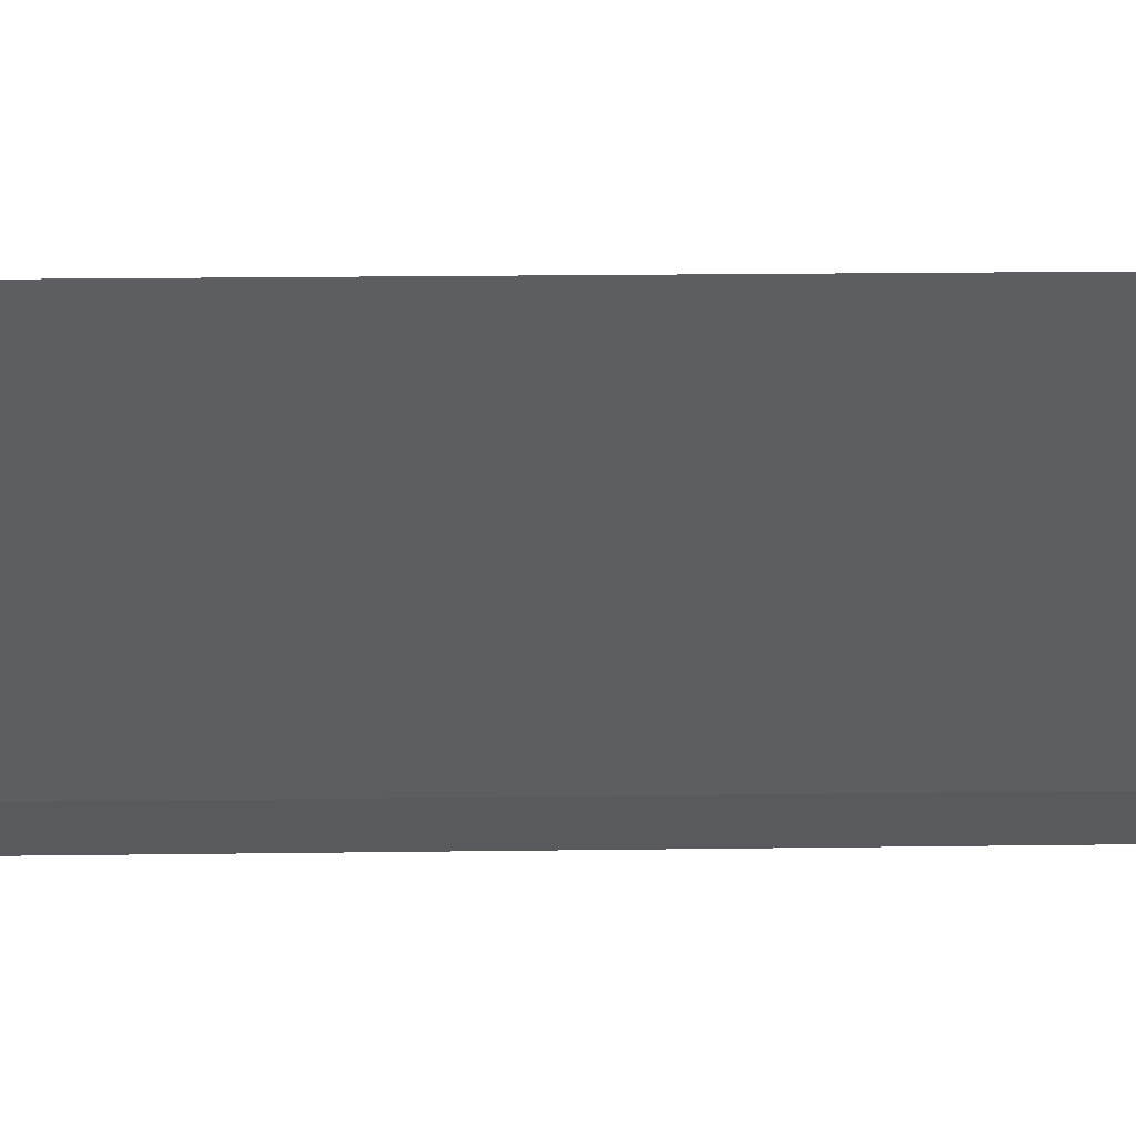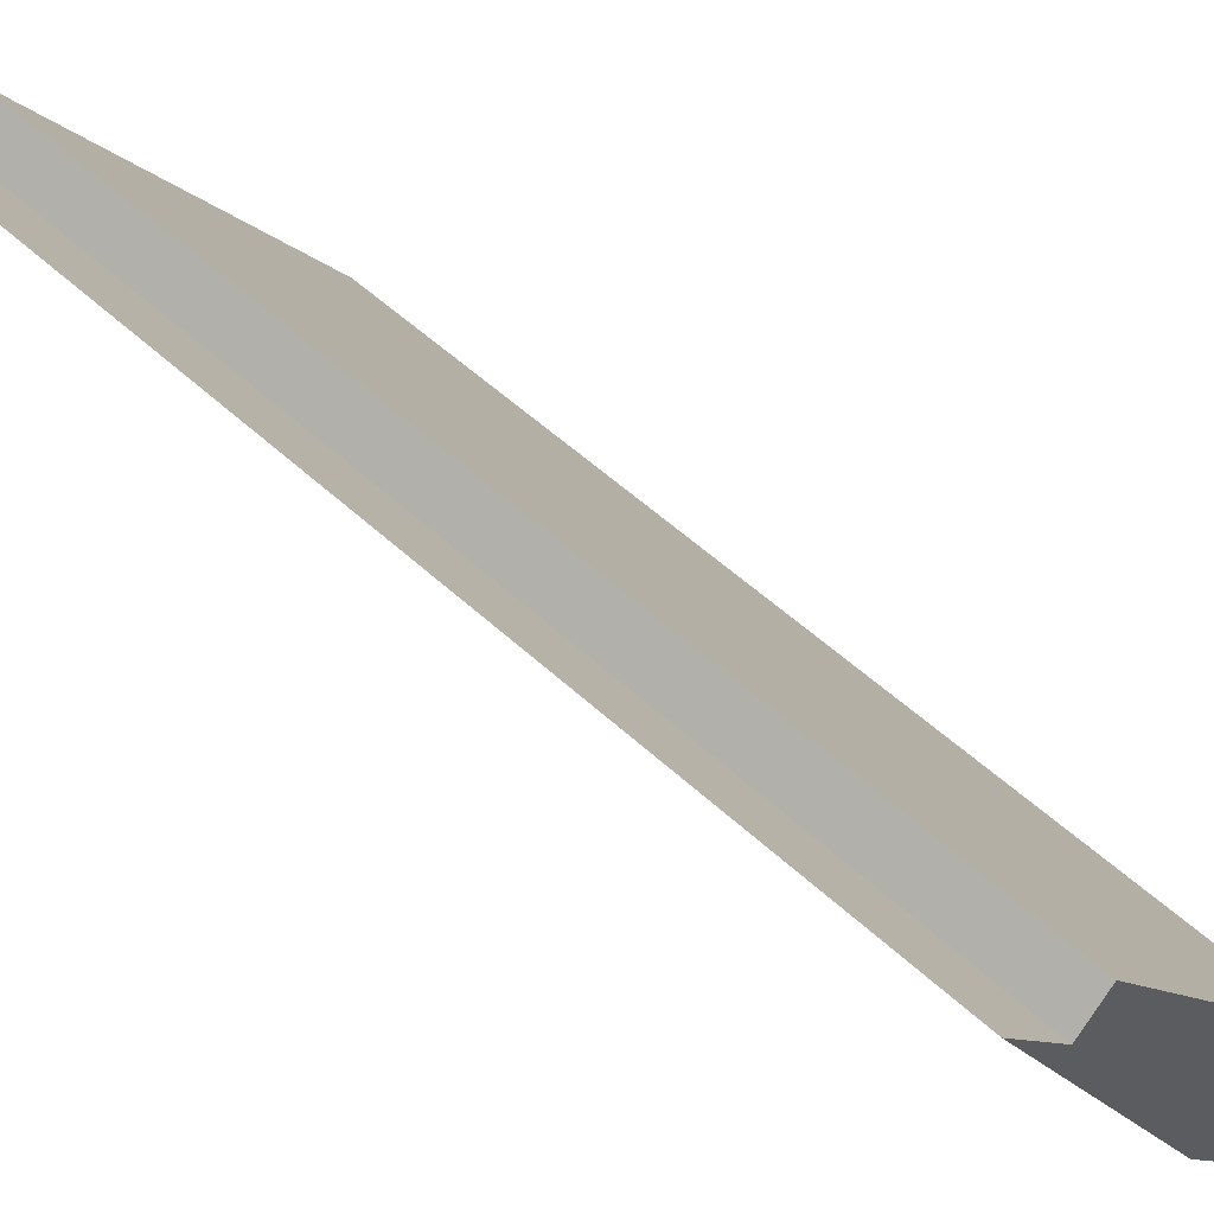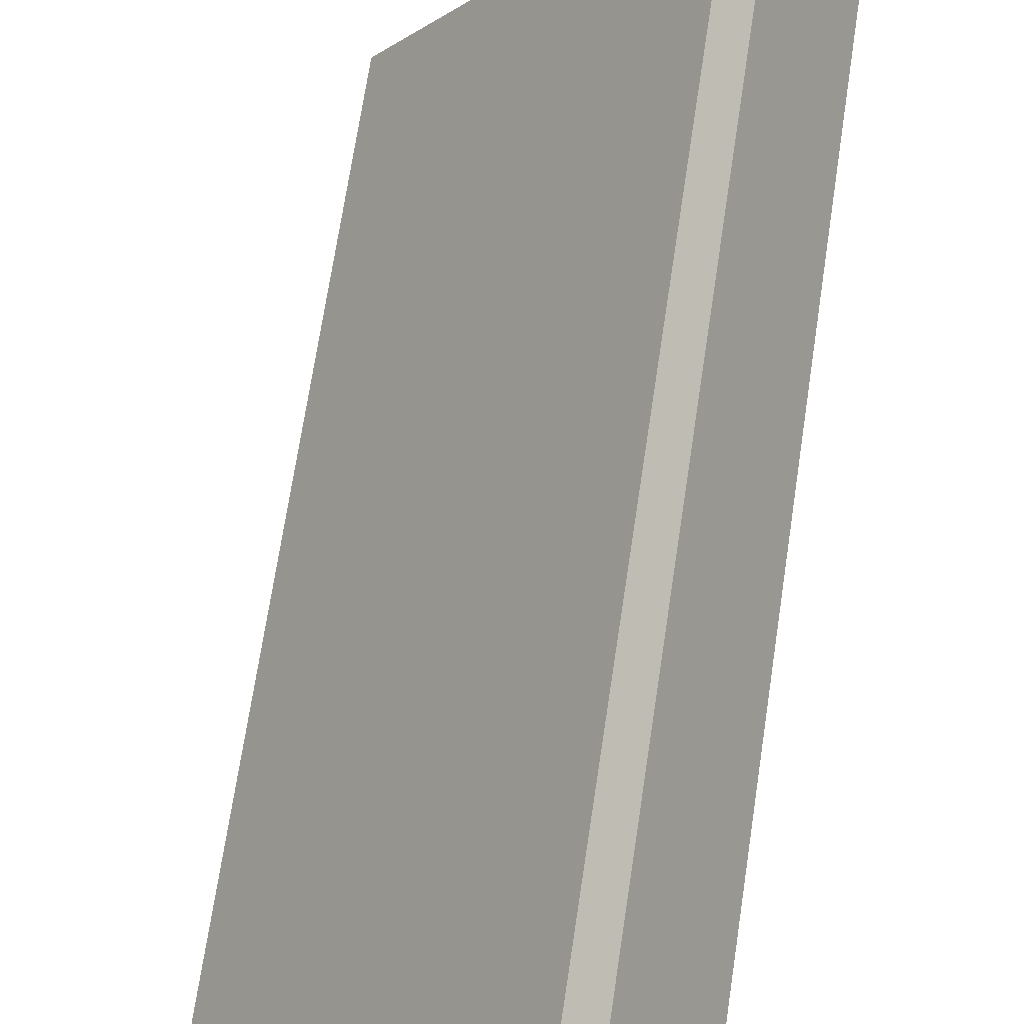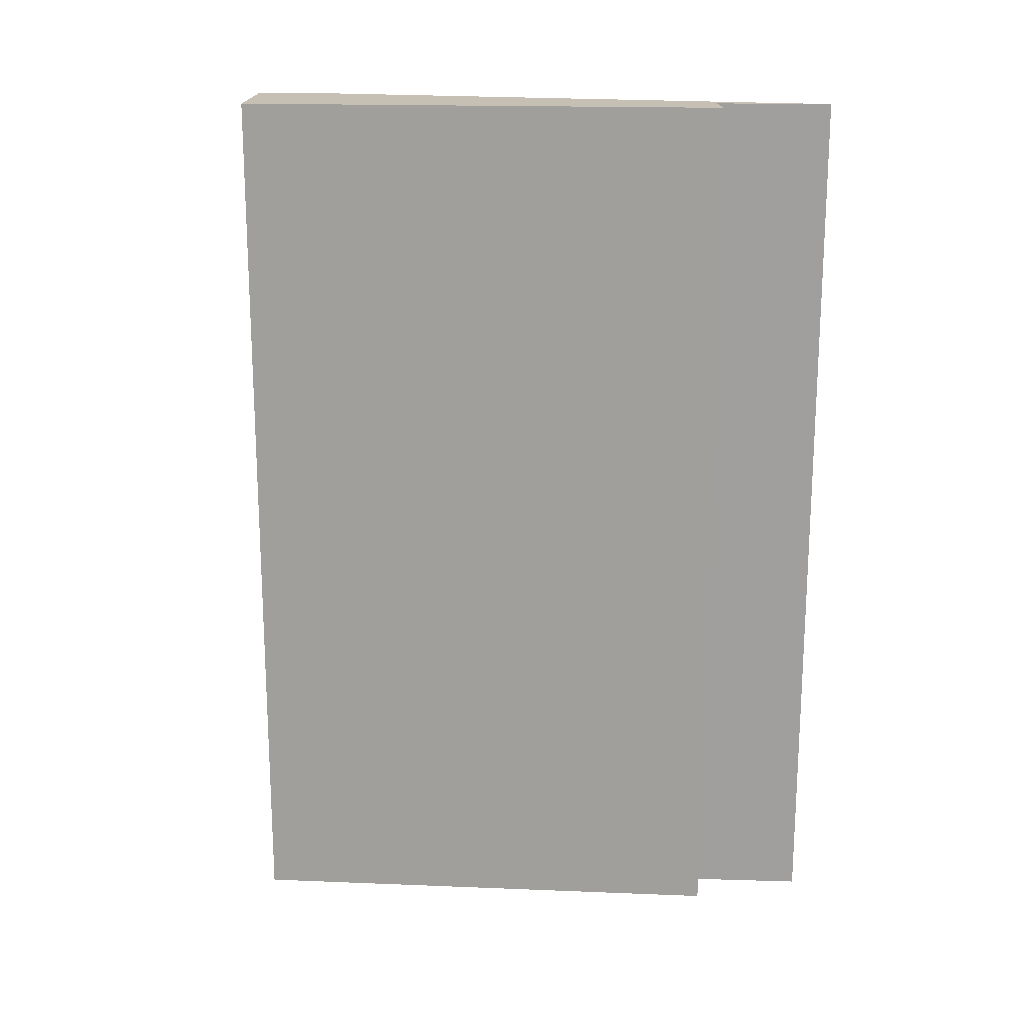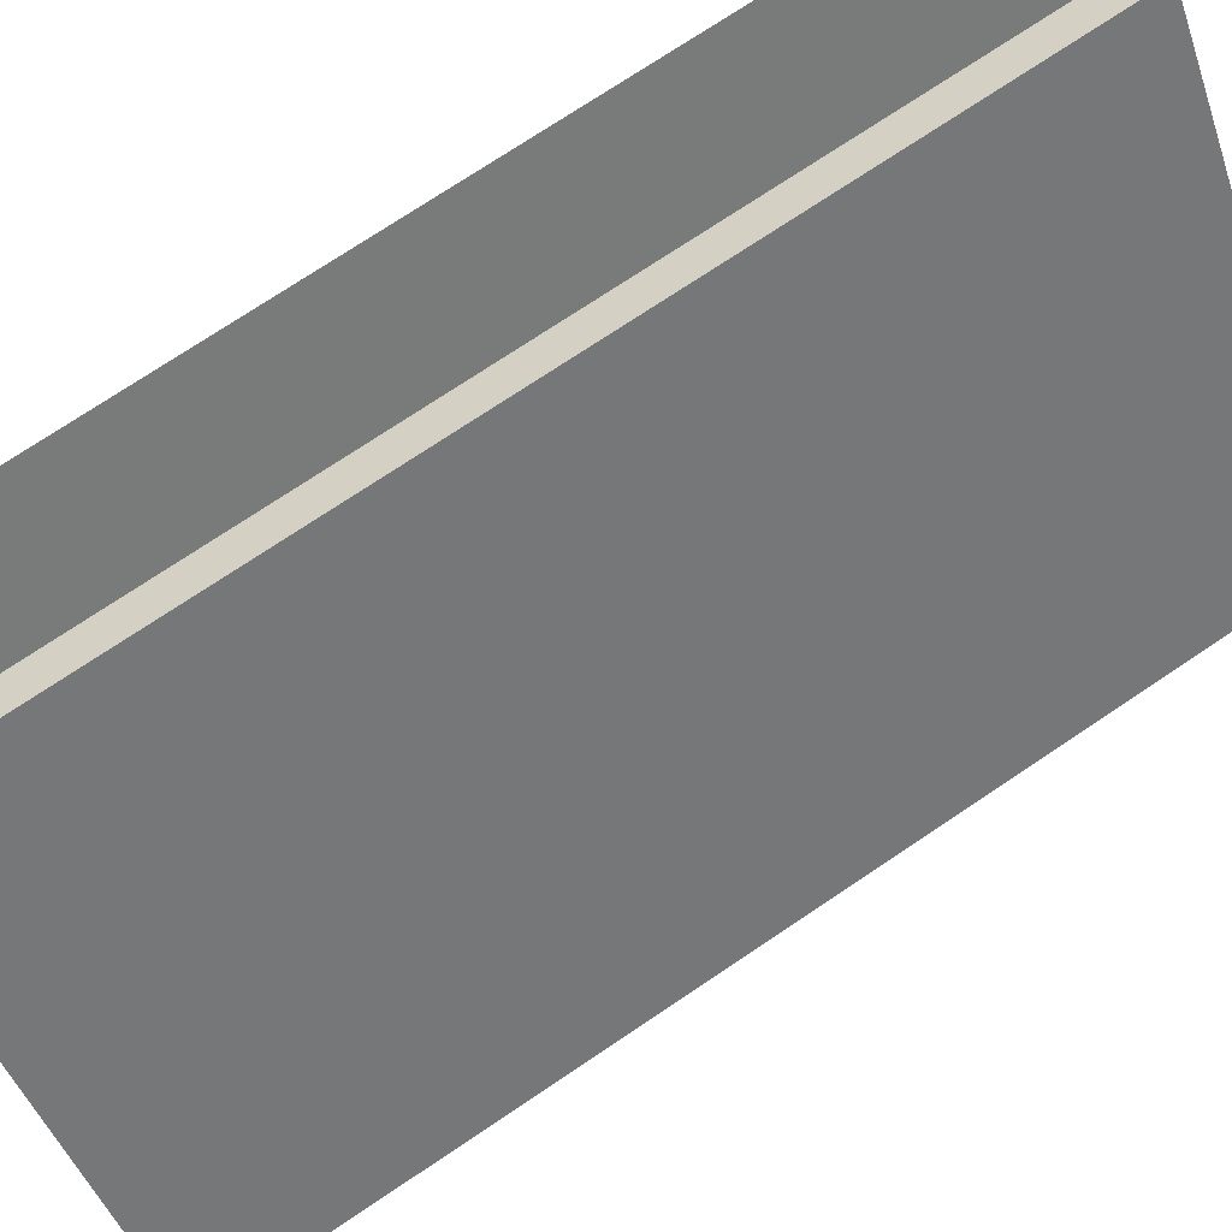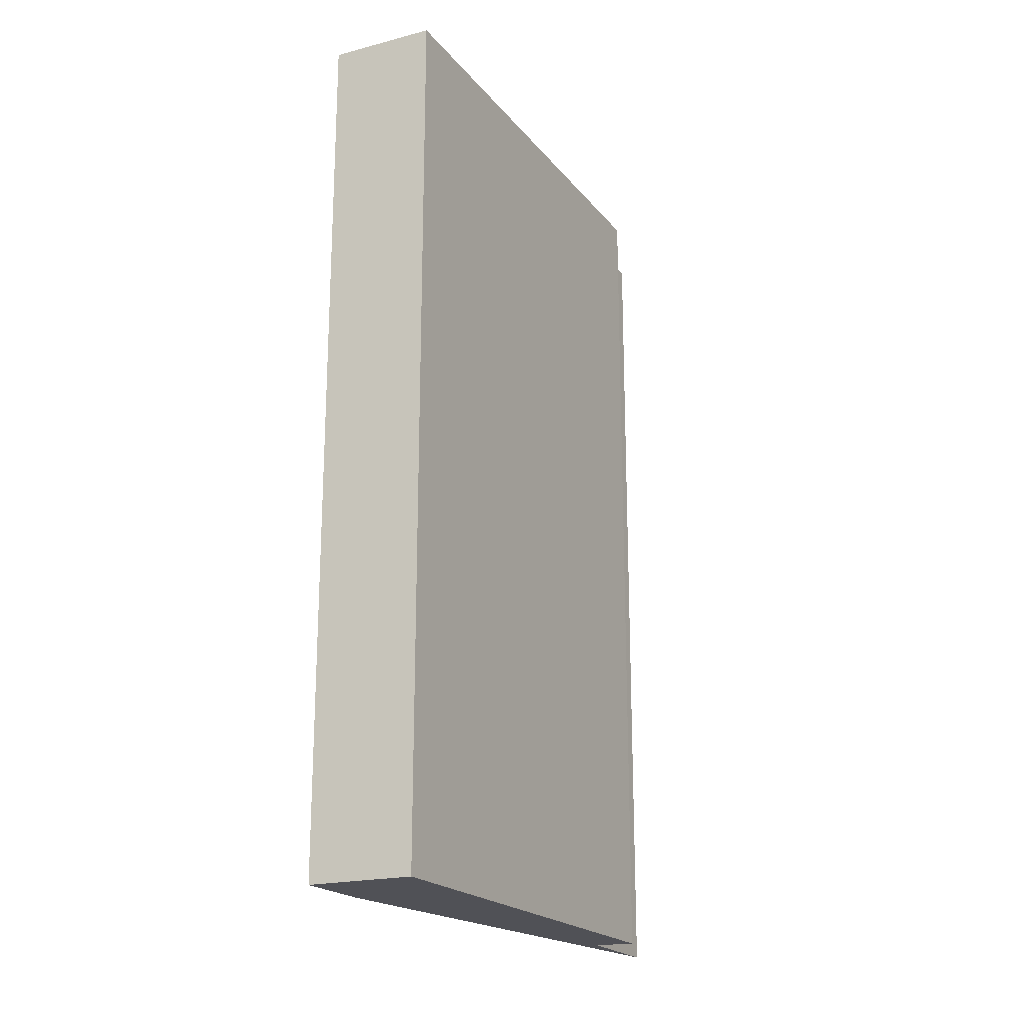
<metadata>
{"format":"obj","ext":"obj","renderer":"f3d","projection":"perspective","resolution":1024,"background":"white","views":[{"elev":24.5,"azim":88.8,"up":"+Z"},{"elev":54.1,"azim":134.4,"up":"+Z"},{"elev":71.8,"azim":8.7,"up":"+Z"},{"elev":18.1,"azim":-51.1,"up":"+Y"},{"elev":74.3,"azim":-123.8,"up":"+Z"},{"elev":-20.3,"azim":-118.5,"up":"+Y"}]}
</metadata>
<code>
v  0 5.22 3.196e-16
v  0.778 5.22 0.034
v  0.507 5.22 -0.369
v  1.627 5.22 2.375
v  1.803 5.22 2.214
v  2.198 5.22 2.767
v  1.803 -1.356e-16 2.214
v  2.198 -1.694e-16 2.767
v  0 0 0
v  1.627 -1.454e-16 2.375
v  0.778 -2.082e-18 0.034
v  0.507 2.259e-17 -0.369
g defaultobject
f 1 2 3
f 2 1 4
f 2 4 5
f 6 2 5
f 7 6 5
f 6 7 8
f 9 4 1
f 4 9 10
f 8 2 6
f 2 8 11
f 11 3 2
f 3 11 12
f 12 1 3
f 1 12 9
f 10 5 4
f 5 10 7
f 8 7 11
f 11 9 12
f 9 11 10
f 10 11 7

</code>
